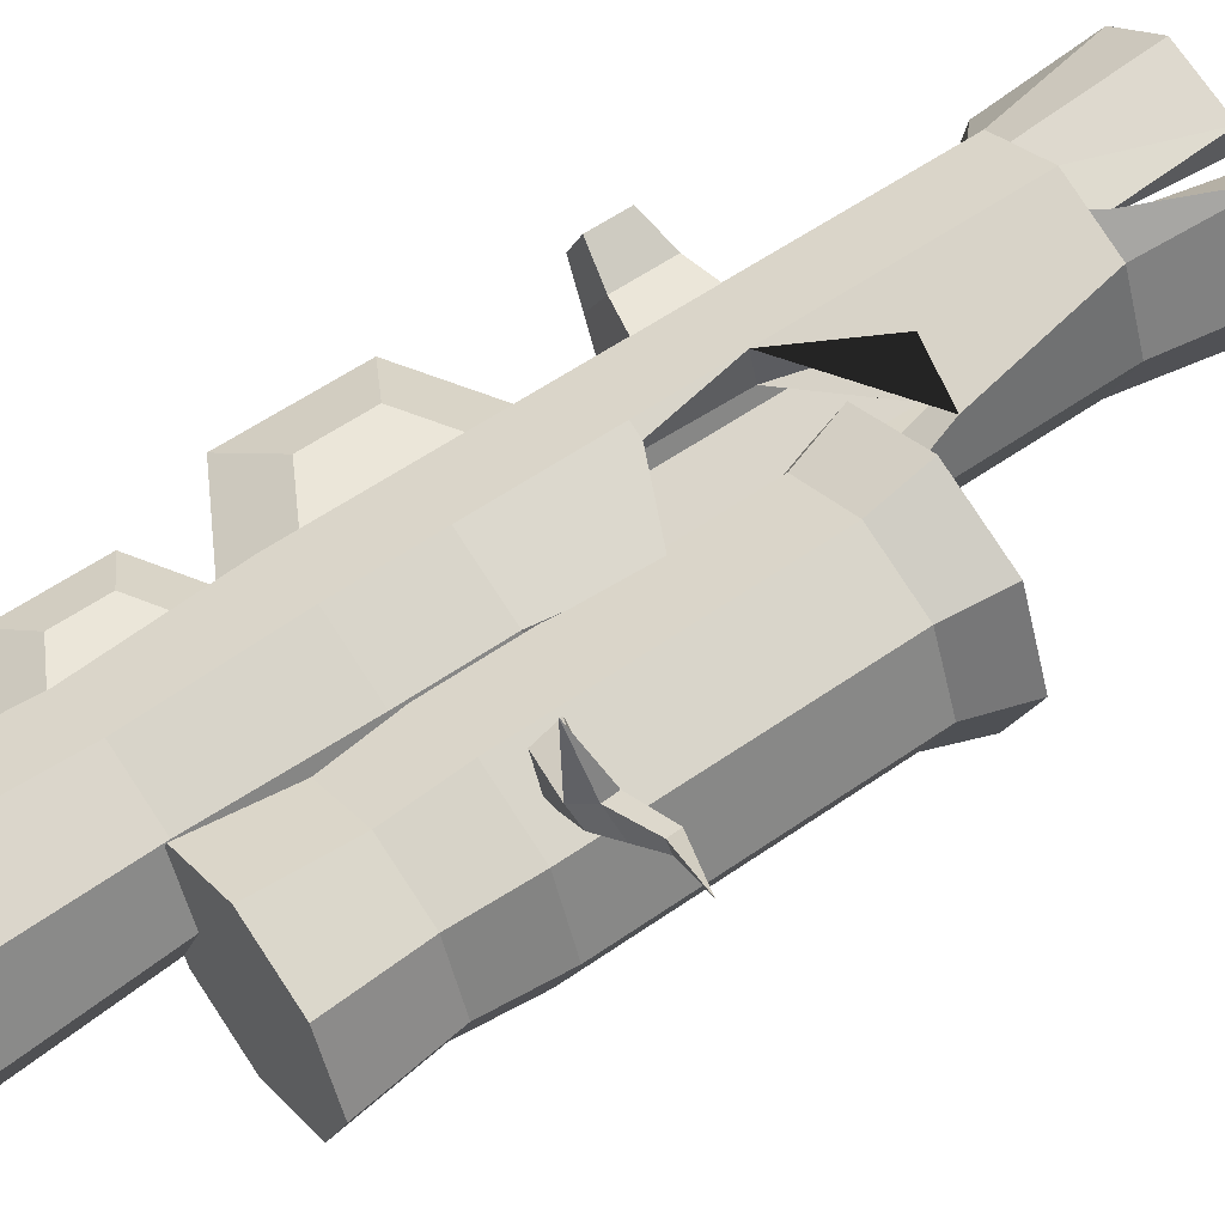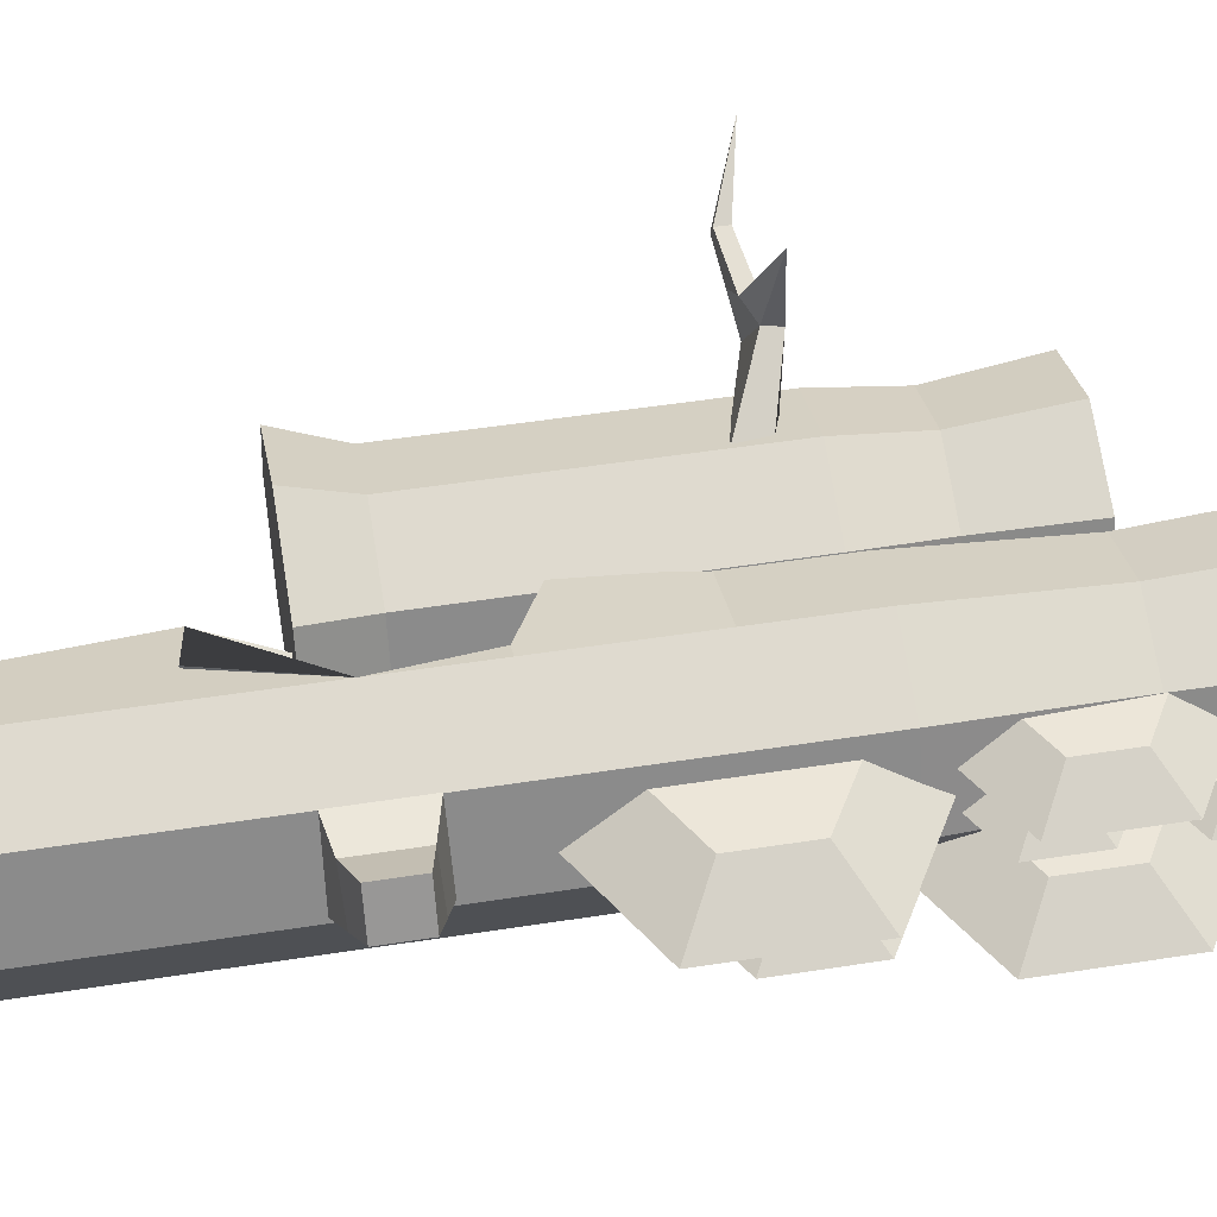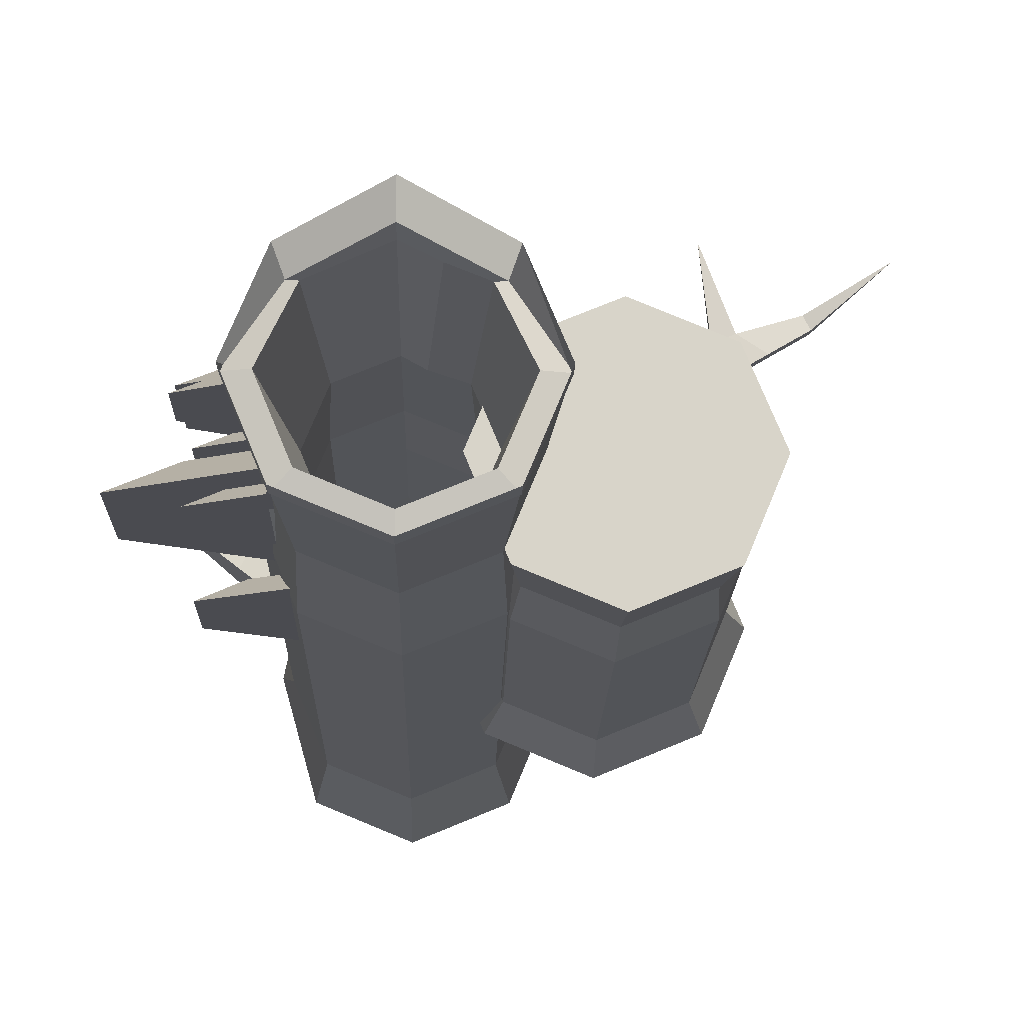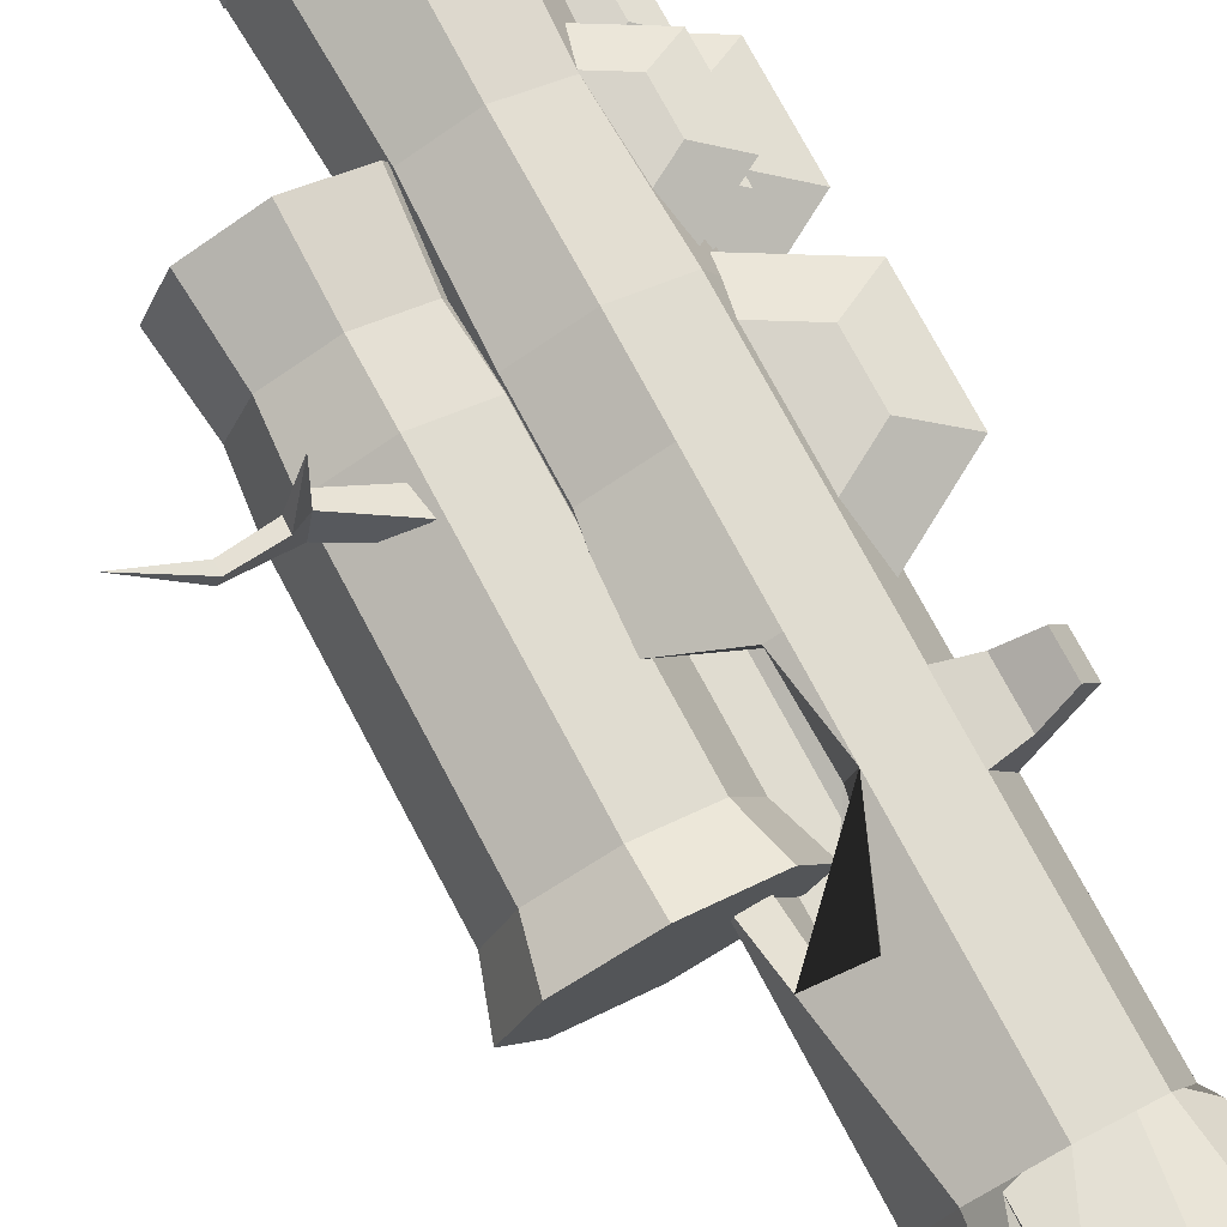
<metadata>
{"format":"obj","ext":"obj","renderer":"f3d","projection":"perspective","resolution":1024,"background":"white","views":[{"elev":55.4,"azim":-126.6,"up":"+Y"},{"elev":49.3,"azim":80.1,"up":"+Y"},{"elev":-14.6,"azim":178.9,"up":"+Y"},{"elev":76.3,"azim":-28.2,"up":"+Y"}]}
</metadata>
<code>
o Cylinder_Cylinder.003
v -1.302 -0.7693 0.2534
v -1.302 -0.7693 -0.2534
v -1.846 -0.544 0.2534
v -1.846 -0.544 -0.2534
v -2.071 0 0.2534
v -2.071 0 -0.2534
v -1.846 0.544 0.2534
v -1.846 0.544 -0.2534
v -1.302 0.7693 0.2534
v -1.302 0.7693 -0.2534
v -0.7581 0.544 0.2534
v -0.7581 0.544 -0.2534
v -0.5328 -0 0.2534
v -0.5328 0 -0.2534
v -0.7581 -0.544 0.2534
v -0.7581 -0.544 -0.2534
v -1.846 -0.544 -0.6221
v -1.302 -0.7693 -0.6221
v -2.071 0 -0.6221
v -1.846 0.544 -0.6221
v -1.302 0.7693 -0.6221
v -0.7581 0.544 -0.6221
v -0.5328 0 -0.6221
v -0.7581 -0.544 -0.6221
v -1.804 -0.5021 -1.194
v -1.302 -0.7101 -1.194
v -2.012 0 -1.194
v -1.804 0.5021 -1.194
v -1.302 0.7101 -1.194
v -0.8 0.5021 -1.194
v -0.592 0 -1.194
v -0.8 -0.5021 -1.194
v -1.866 -0.5642 -1.919
v -1.302 -0.7979 -1.919
v -2.1 0 -1.919
v -1.866 0.5642 -1.919
v -1.302 0.7979 -1.919
v -0.7379 0.5642 -1.919
v -0.5042 0 -1.919
v -0.7379 -0.5642 -1.919
v -1.866 -0.5642 -1.919
v -1.302 -0.7979 -1.919
v -2.1 0 -1.919
v -1.866 0.5642 -1.919
v -1.302 0.7979 -1.919
v -0.7379 0.5642 -1.919
v -0.5042 0 -1.919
v -0.7379 -0.5642 -1.919
v -1.302 -0.771 1.563
v -1.847 -0.5452 1.563
v -2.073 -0 1.563
v -1.847 0.5452 1.563
v -1.302 0.771 1.563
v -0.7569 0.5452 1.563
v -0.5311 -0 1.563
v -0.7569 -0.5452 1.563
v -1.302 -0.9189 2.001
v -1.952 -0.6498 2.001
v -2.221 -0 2.001
v -1.952 0.6498 2.001
v -1.302 0.9189 2.001
v -0.6523 0.6498 2.001
v -0.3832 -0 2.001
v -0.6523 -0.6498 2.001
f 1 3 4 2
f 3 5 6 4
f 5 7 8 6
f 7 9 10 8
f 9 11 12 10
f 11 13 14 12
f 6 19 17 4
f 13 15 16 14
f 15 1 2 16
f 15 56 49 1
f 21 29 28 20
f 12 22 21 10
f 2 18 24 16
f 4 17 18 2
f 8 20 19 6
f 14 23 22 12
f 10 21 20 8
f 16 24 23 14
f 32 40 39 31
f 19 27 25 17
f 24 32 31 23
f 22 30 29 21
f 20 28 27 19
f 17 25 26 18
f 18 26 32 24
f 23 31 30 22
f 37 45 44 36
f 30 38 37 29
f 28 36 35 27
f 25 33 34 26
f 26 34 40 32
f 31 39 38 30
f 29 37 36 28
f 27 35 33 25
f 41 43 44 45 46 47 48 42
f 35 43 41 33
f 40 48 47 39
f 38 46 45 37
f 36 44 43 35
f 33 41 42 34
f 34 42 48 40
f 39 47 46 38
f 49 57 58 50
f 1 49 50 3
f 5 51 52 7
f 11 54 55 13
f 7 52 53 9
f 13 55 56 15
f 3 50 51 5
f 9 53 54 11
f 57 64 63 62 61 60 59 58
f 56 64 57 49
f 54 62 63 55
f 52 60 61 53
f 50 58 59 51
f 55 63 64 56
f 53 61 62 54
f 51 59 60 52
o Log_Cylinder.004
v -0.1988 -0.7611 1.041
v -0.1988 -0.7611 0.01818
v -0.7428 -0.5358 1.041
v -0.7428 -0.5358 0.01818
v -0.9681 0.008194 1.041
v -0.9681 0.008194 0.01818
v -0.7428 0.5522 0.01818
v -0.1988 0.7775 1.041
v -0.1988 0.7775 0.01818
v 0.3452 0.5522 1.041
v 0.3452 0.5522 0.01818
v 0.5705 0.008194 1.041
v 0.5705 0.008194 0.01818
v 0.3452 -0.5358 1.041
v 0.3452 -0.5358 0.01818
v -0.7428 -0.5358 -0.7264
v -0.1988 -0.7611 -0.7264
v -0.9681 0.008194 -0.7264
v -0.7428 0.5522 -0.7264
v -0.1988 0.7775 -0.7264
v 0.3452 0.5522 -0.7264
v 0.5705 0.008194 -0.7264
v 0.3452 -0.5358 -0.7264
v -0.7009 -0.4939 -1.881
v -0.1988 -0.7019 -1.881
v -0.9089 0.008194 -1.881
v -0.7009 0.5103 -1.881
v -0.1988 0.7183 -1.881
v 0.3033 0.5103 -1.881
v 0.5113 0.008194 -1.881
v 0.3033 -0.4939 -1.881
v -0.763 -0.556 -3.346
v -0.1988 -0.7897 -3.346
v -0.9967 0.008194 -3.346
v -0.763 0.5724 -3.346
v -0.1988 0.8061 -3.346
v 0.3654 0.5724 -3.346
v 0.599 0.008194 -3.346
v 0.3654 -0.556 -3.346
v -0.763 -0.556 -3.346
v -0.1988 -0.7897 -3.346
v -0.9967 0.008194 -3.346
v -0.763 0.5724 -3.346
v -0.1988 0.8061 -3.584
v 0.3654 0.5724 -3.346
v 0.599 0.008194 -3.346
v 0.3654 -0.556 -3.346
v -0.1988 -0.7628 3.686
v -0.744 -0.537 3.686
v -0.9698 0.008194 3.686
v -0.744 0.5533 3.686
v -0.1988 0.7792 3.686
v 0.3463 0.5533 3.686
v 0.5721 0.008194 3.686
v 0.3463 -0.537 3.686
v -0.1988 -0.9107 4.571
v -0.8486 -0.6416 4.571
v -1.118 0.008194 4.571
v -0.8486 0.6579 4.571
v -0.5751 0.8634 4.519
v 0.4509 0.6579 4.571
v 0.6883 0.2106 4.583
v 0.4509 -0.6416 4.571
v -0.4435 0.6778 3.686
v -0.5685 0.774 3.724
v -0.4151 0.6287 -1.881
v -0.4943 0.6837 -3.346
v 0.4565 0.2874 3.686
v 0.5924 0.3165 3.815
v 0.1534 0.6333 3.686
v 9.2e-05 0.9867 4.548
v -0.8575 0.5522 0.7833
v -0.9686 0.008194 1.854
v -0.1988 0.7779 1.757
v -0.9202 0.4464 2.489
v -0.9194 0.1258 1.041
v -0.3069 0.7327 1.041
v -0.5162 0.647 2.539
v -0.1988 -0.538 1.041
v -0.1988 -0.538 0.01818
v -0.585 -0.378 1.041
v -0.585 -0.378 0.01818
v -0.7451 0.01405 1.043
v -0.7451 0.01405 0.01942
v -0.5841 0.3954 0.01991
v -0.2009 0.5544 1.042
v -0.2009 0.5544 0.01865
v 0.1874 0.3944 1.041
v 0.1874 0.3944 0.01818
v 0.3474 0.008194 1.041
v 0.3474 0.008194 0.01818
v 0.1874 -0.378 1.041
v 0.1874 -0.378 0.01818
v -0.5851 -0.378 -0.7239
v -0.1988 -0.538 -0.7239
v -0.745 0.008194 -0.7239
v -0.5851 0.3944 -0.7239
v -0.1988 0.5544 -0.7239
v 0.1874 0.3944 -0.7239
v 0.3474 0.008194 -0.7239
v 0.1874 -0.378 -0.7239
v -0.5432 -0.3362 -1.881
v -0.1988 -0.4788 -1.881
v -0.6858 0.008194 -1.881
v -0.5432 0.3526 -1.881
v -0.1988 0.4952 -1.881
v 0.1455 0.3526 -1.881
v 0.2882 0.008194 -1.881
v 0.1455 -0.3362 -1.881
v -0.6544 -0.4474 -3.238
v -0.1988 -0.6361 -3.238
v -0.8431 0.008194 -3.238
v -0.6354 0.4035 -3.299
v -0.1988 0.583 -3.349
v 0.2377 0.4035 -3.299
v 0.4455 0.008194 -3.238
v 0.2568 -0.4474 -3.238
v -0.763 -0.556 -3.198
v -0.1988 -0.7897 -3.198
v -0.9967 0.008194 -3.198
v -0.7026 0.4266 -3.241
v -0.1988 0.583 -3.584
v 0.305 0.4266 -3.241
v 0.599 0.008194 -3.198
v 0.3654 -0.556 -3.198
v -0.1988 -0.54 3.695
v -0.5865 -0.3795 3.695
v -0.7471 0.0166 3.693
v -0.5654 0.4208 3.698
v -0.1982 0.5568 3.699
v 0.1946 0.3908 3.698
v 0.3502 0.02618 3.695
v 0.1858 -0.3824 3.693
v -0.1988 -0.689 4.588
v -0.6918 -0.4848 4.588
v -0.896 0.008194 4.588
v -0.6473 0.5652 4.589
v -0.5796 0.6432 4.543
v 0.3228 0.4781 4.593
v 0.4738 0.2693 4.595
v 0.2879 -0.4906 4.585
v -0.3647 0.4701 3.7
v -0.4734 0.5771 3.753
v -0.3298 0.4226 -1.881
v -0.409 0.4776 -3.349
v 0.2513 0.2021 3.699
v 0.387 0.2391 3.842
v 0.07368 0.4256 3.697
v -0.0622 0.7753 4.571
v -0.6905 0.4044 0.7869
v -0.7555 0.0742 1.854
v -0.267 0.5655 1.757
v -0.727 0.3349 2.486
v -0.7083 0.05379 1.044
v -0.2265 0.5246 1.043
v -0.427 0.4425 2.54
f 65 67 68 66
f 67 69 70 68
f 69 140 136 71 70
f 72 74 75 73
f 74 76 77 75
f 70 82 80 68
f 76 78 79 77
f 78 65 66 79
f 78 119 112 65
f 84 92 130 91 83
f 75 85 84 73
f 66 81 87 79
f 68 80 81 66
f 71 83 82 70
f 77 86 85 75
f 73 84 83 71
f 79 87 86 77
f 95 103 102 94
f 82 90 88 80
f 87 95 94 86
f 85 93 92 84
f 83 91 90 82
f 80 88 89 81
f 81 89 95 87
f 86 94 93 85
f 100 108 107 99 131
f 93 101 100 92
f 91 99 98 90
f 88 96 97 89
f 89 97 103 95
f 94 102 101 93
f 92 100 131 130
f 90 98 96 88
f 98 106 104 96
f 103 111 110 102
f 101 109 108 100
f 99 107 106 98
f 96 104 105 97
f 97 105 111 103
f 102 110 109 101
f 112 120 121 113
f 65 112 113 67
f 69 137 140
f 74 117 132 118 76
f 76 118 119 78
f 67 113 114 137 69
f 72 138 116 134 117 74
f 119 127 120 112
f 117 125 133 132
f 115 123 129 128
f 113 121 122 114
f 118 126 127 119
f 116 124 135 134
f 114 122 123 115
f 129 124 116 128
f 131 99 91 130
f 133 126 118 132
f 135 125 117 134
f 139 115 128 116 138 142
f 138 72 141
f 139 137 114 115
f 141 72 73 71 136
f 143 144 146 145
f 145 146 148 147
f 147 148 149 214 218
f 150 151 153 152
f 152 153 155 154
f 148 146 158 160
f 154 155 157 156
f 156 157 144 143
f 156 143 190 197
f 162 161 169 208 170
f 153 151 162 163
f 144 157 165 159
f 146 144 159 158
f 149 148 160 161
f 155 153 163 164
f 151 149 161 162
f 157 155 164 165
f 173 172 180 181
f 160 158 166 168
f 165 164 172 173
f 163 162 170 171
f 161 160 168 169
f 158 159 167 166
f 159 165 173 167
f 164 163 171 172
f 178 209 177 185 186
f 171 170 178 179
f 169 168 176 177
f 166 167 175 174
f 167 173 181 175
f 172 171 179 180
f 170 208 209 178
f 168 166 174 176
f 176 174 182 184
f 181 180 188 189
f 179 178 186 187
f 177 176 184 185
f 174 175 183 182
f 175 181 189 183
f 180 179 187 188
f 190 191 199 198
f 143 145 191 190
f 147 218 215
f 152 154 196 210 195
f 154 156 197 196
f 145 147 215 192 191
f 150 152 195 212 194 216
f 197 190 198 205
f 195 210 211 203
f 193 206 207 201
f 191 192 200 199
f 196 197 205 204
f 194 212 213 202
f 192 193 201 200
f 207 206 194 202
f 209 208 169 177
f 211 210 196 204
f 213 212 195 203
f 217 220 216 194 206 193
f 216 219 150
f 217 193 192 215
f 219 214 149 151 150
f 104 182 183 105
f 106 184 182 104
f 107 185 184 106
f 108 186 185 107
f 109 187 186 108
f 110 188 187 109
f 111 189 188 110
f 105 183 189 111
f 120 198 199 121
f 121 199 200 122
f 122 200 201 123
f 129 207 202 124
f 135 213 203 125
f 133 211 204 126
f 126 204 205 127
f 127 205 198 120
f 123 201 207 129
f 125 203 211 133
f 124 202 213 135
f 141 219 216 138
f 138 216 220 142
f 142 220 217 139
f 140 218 214 136
f 139 217 215 137
f 137 215 218 140
f 136 214 219 141
o Branch1_Cube.001
v -0.7442 0.4905 -0.1431
v -2.828 1.481 -0.4827
v -0.9265 0.1624 -0.1263
v -2.828 1.481 -0.4827
v -0.7523 0.4759 -0.5185
v -2.828 1.481 -0.4827
v -0.9347 0.1477 -0.5018
v -2.828 1.481 -0.4827
v -1.296 0.7275 -0.1598
v -1.843 1.013 -0.4147
v -2.347 1.212 -0.2783
v -2.392 1.131 -0.2742
v -1.924 0.8362 -0.3427
v -1.422 0.4875 -0.1711
v -2.394 1.127 -0.3666
v -1.921 0.8189 -0.4844
v -1.438 0.4717 -0.4274
v -2.349 1.208 -0.3707
v -1.837 0.9918 -0.5373
v -1.326 0.7056 -0.3865
v -1.98 1.093 -0.3345
v -2.155 0.9818 -0.3088
v -2.154 0.9712 -0.4262
v -1.978 1.08 -0.4422
v -1.774 1.574 -0.5099
v -1.774 1.574 -0.5099
v -1.774 1.574 -0.5099
v -1.774 1.574 -0.5099
f 231 222 224 232
f 232 224 228 235
f 235 228 226 238
f 238 226 222 231
f 223 227 225 221
f 228 224 222 226
f 225 240 229 221
f 240 239 230 229
f 244 238 231 241
f 227 237 240 225
f 237 236 239 240
f 243 235 238 244
f 223 234 237 227
f 234 233 236 237
f 242 232 235 243
f 221 229 234 223
f 229 230 233 234
f 241 231 232 242
f 230 241 242 233
f 233 242 243 236
f 236 243 244 239
f 230 239 246 247
f 246 245 248 247
f 241 230 247 248
f 244 241 248 245
f 239 244 245 246
o Branch2_Cube.002
v 1.035 0.4317 1.574
v 0.549 0.02958 1.436
v 1.035 0.4317 1.888
v 0.549 0.02958 2.026
v 0.8934 0.7112 1.574
v 0.2818 0.5556 1.436
v 0.8934 0.7112 1.888
v 0.2818 0.5556 2.026
v 0.7996 0.2367 1.507
v 0.7996 0.2367 1.955
v 0.6208 0.5463 1.97
v 0.6208 0.5463 1.522
f 257 258 252 250
f 258 259 256 252
f 259 260 254 256
f 260 257 250 254
f 251 249 253 255
f 256 254 250 252
f 253 249 257 260
f 255 253 260 259
f 251 255 259 258
f 249 251 258 257
o Mush1_Cylinder.001
v 0.3547 0.195 -0.9618
v 0.3547 0.4382 -0.479
v 1.221 0.195 -0.4618
v 0.8026 0.4382 -0.2204
v 1.221 0.195 0.5382
v 0.8026 0.4382 0.2968
v 0.3547 0.195 1.038
v 0.3547 0.4382 0.5554
f 261 262 264 263
f 263 264 266 265
f 265 266 268 267
f 264 262 268 266
f 267 261 263 265
o Mush1.001_Cylinder.002
v 0.2544 0.325 -2.295
v 0.2544 0.5075 -1.932
v 0.9042 0.325 -1.92
v 0.5905 0.5075 -1.738
v 0.9042 0.325 -1.169
v 0.5905 0.5075 -1.35
v 0.2544 0.325 -0.794
v 0.2544 0.5075 -1.156
f 269 270 272 271
f 271 272 274 273
f 273 274 276 275
f 272 270 276 274
f 275 269 271 273
o Mush1.002_Cylinder.006
v 0.3327 -0.4355 -0.8653
v 0.3327 -0.2772 -0.5511
v 0.8964 -0.4355 -0.5399
v 0.6243 -0.2772 -0.3827
v 0.8964 -0.4355 0.111
v 0.6243 -0.2772 -0.0461
v 0.3327 -0.4355 0.4365
v 0.3327 -0.2772 0.1222
f 277 278 280 279
f 279 280 282 281
f 281 282 284 283
f 280 278 284 282
f 283 277 279 281
o Mush1.003_Cylinder.007
v 0.4581 -0.2233 -2.395
v 0.4581 -0.000904 -1.954
v 1.25 -0.2233 -1.938
v 0.8677 -0.000904 -1.717
v 1.25 -0.2233 -1.023
v 0.8677 -0.000904 -1.244
v 0.4581 -0.2233 -0.566
v 0.4581 -0.000904 -1.008
f 285 286 288 287
f 287 288 290 289
f 289 290 292 291
f 288 286 292 290
f 291 285 287 289
o Mush1.004_Cylinder.008
v 0.4408 0.1062 -1.793
v 0.4408 0.2189 -1.57
v 0.8421 0.1062 -1.562
v 0.6483 0.2189 -1.45
v 0.8421 0.1062 -1.098
v 0.6483 0.2189 -1.21
v 0.4408 0.1062 -0.8667
v 0.4408 0.2189 -1.09
f 293 294 296 295
f 295 296 298 297
f 297 298 300 299
f 296 294 300 298
f 299 293 295 297
o Mush1.005_Cylinder.009
v 0.4848 0.1254 -2.686
v 0.4848 0.2381 -2.462
v 0.886 0.1254 -2.454
v 0.6923 0.2381 -2.342
v 0.886 0.1254 -1.991
v 0.6923 0.2381 -2.103
v 0.4848 0.1254 -1.759
v 0.4848 0.2381 -1.983
f 301 302 304 303
f 303 304 306 305
f 305 306 308 307
f 304 302 308 306
f 307 301 303 305
o Mush1.006_Cylinder.010
v 0.385 -0.5131 -3.019
v 0.385 -0.4004 -2.795
v 0.7862 -0.5131 -2.787
v 0.5925 -0.4004 -2.675
v 0.7862 -0.5131 -2.324
v 0.5925 -0.4004 -2.435
v 0.385 -0.5131 -2.092
v 0.385 -0.4004 -2.316
f 309 310 312 311
f 311 312 314 313
f 313 314 316 315
f 312 310 316 314
f 315 309 311 313

</code>
